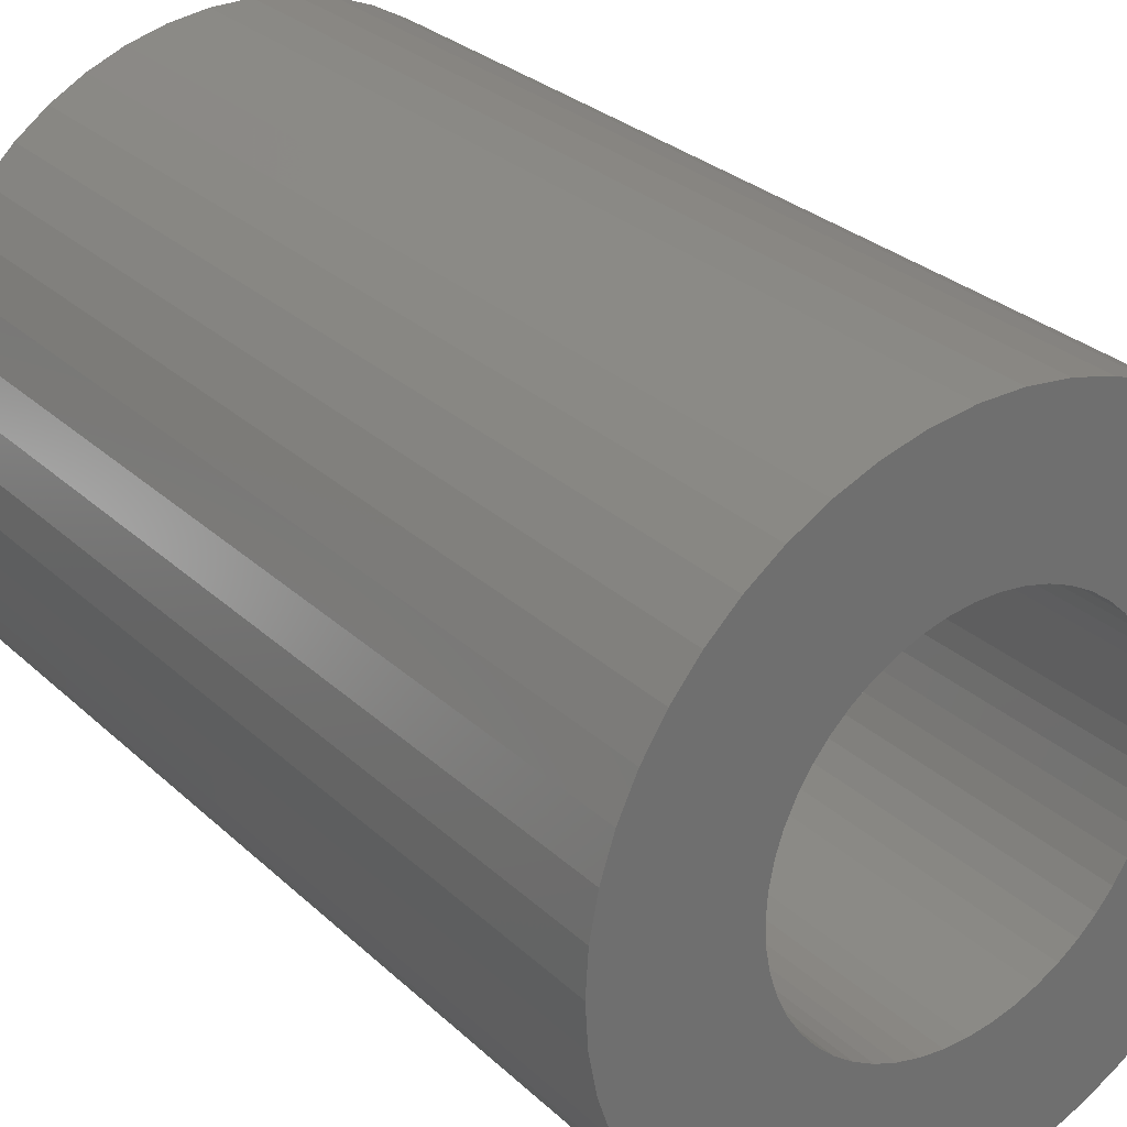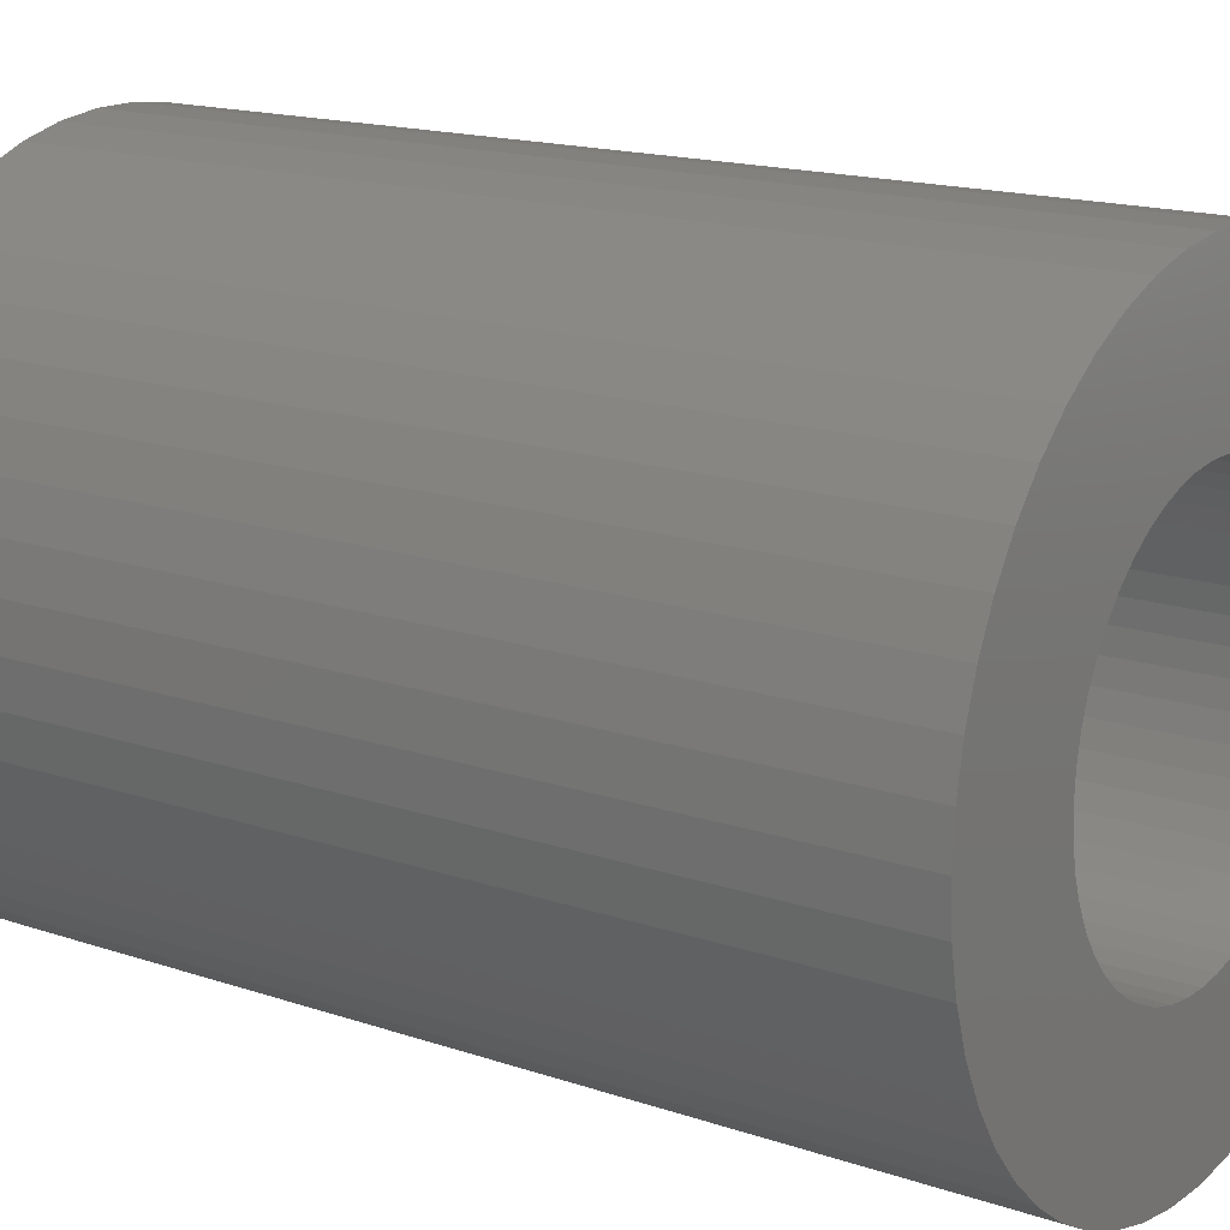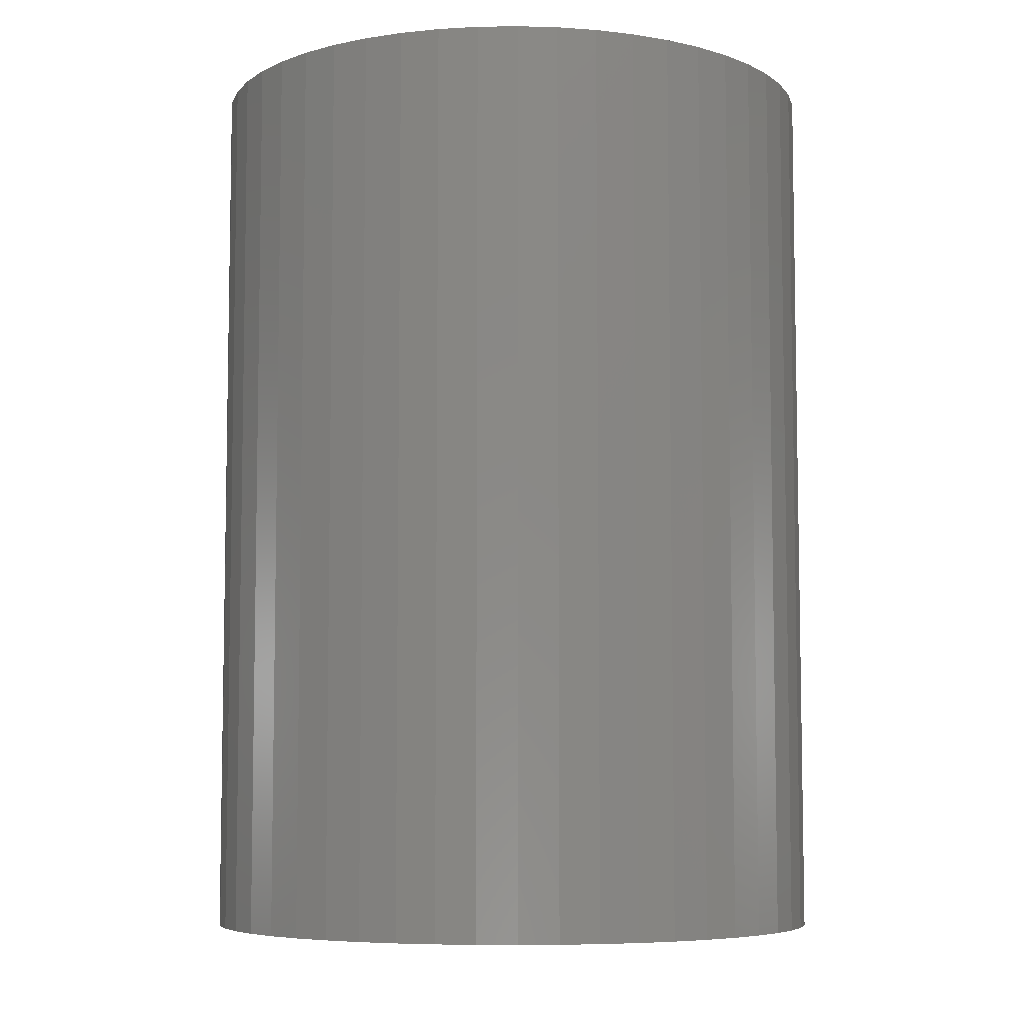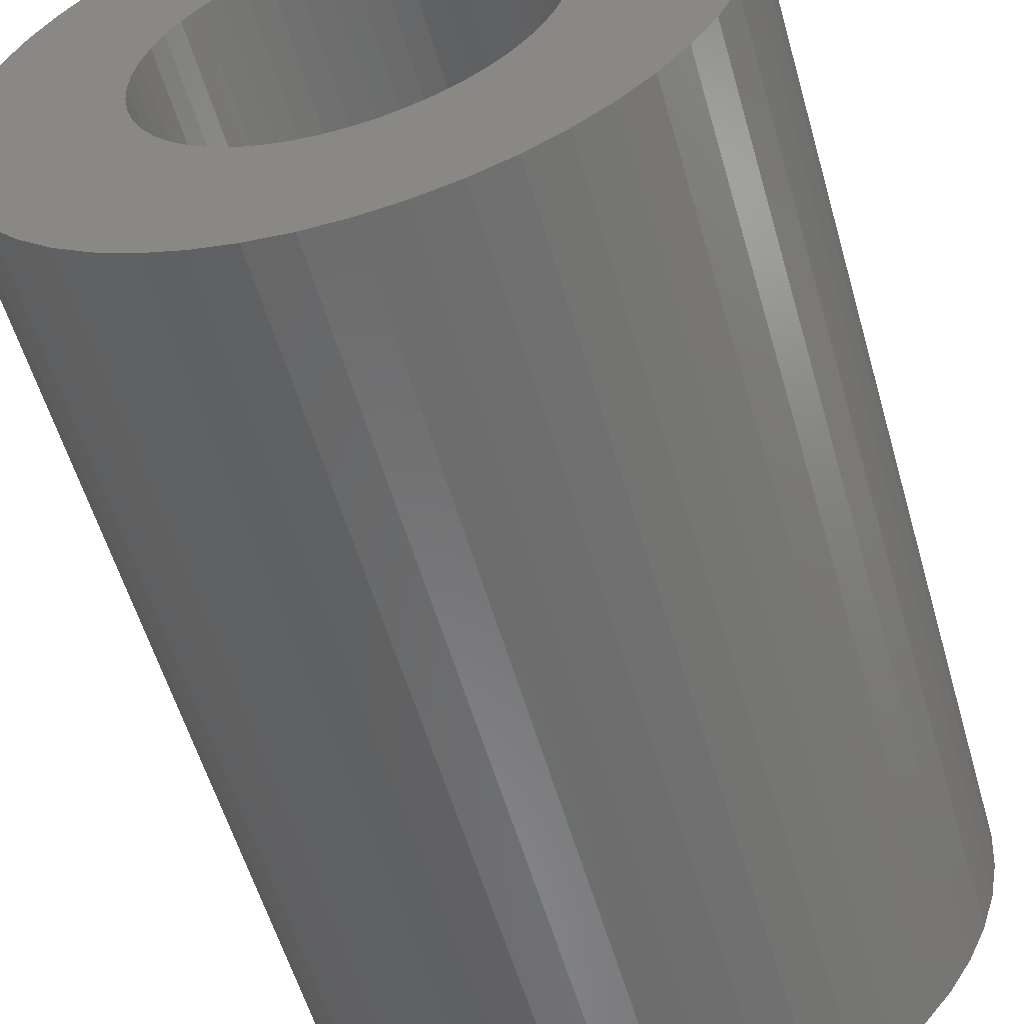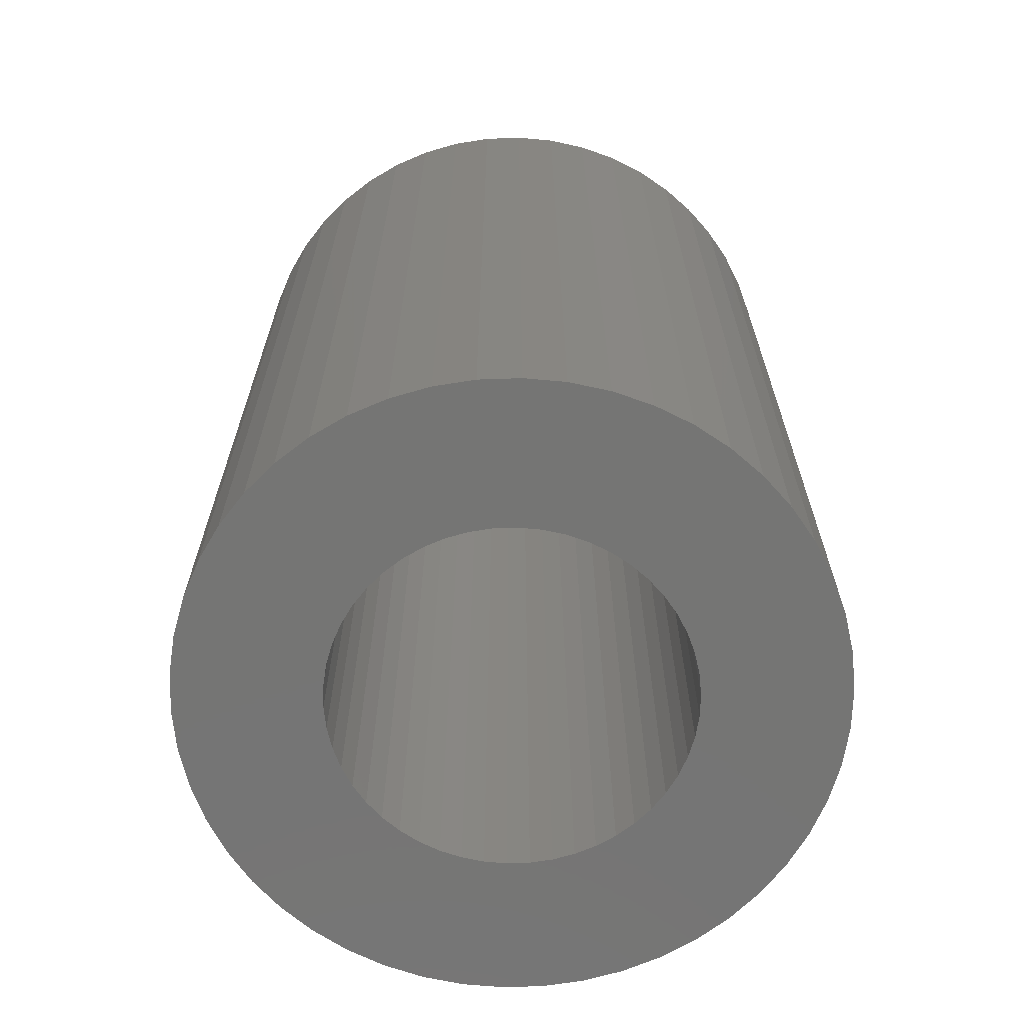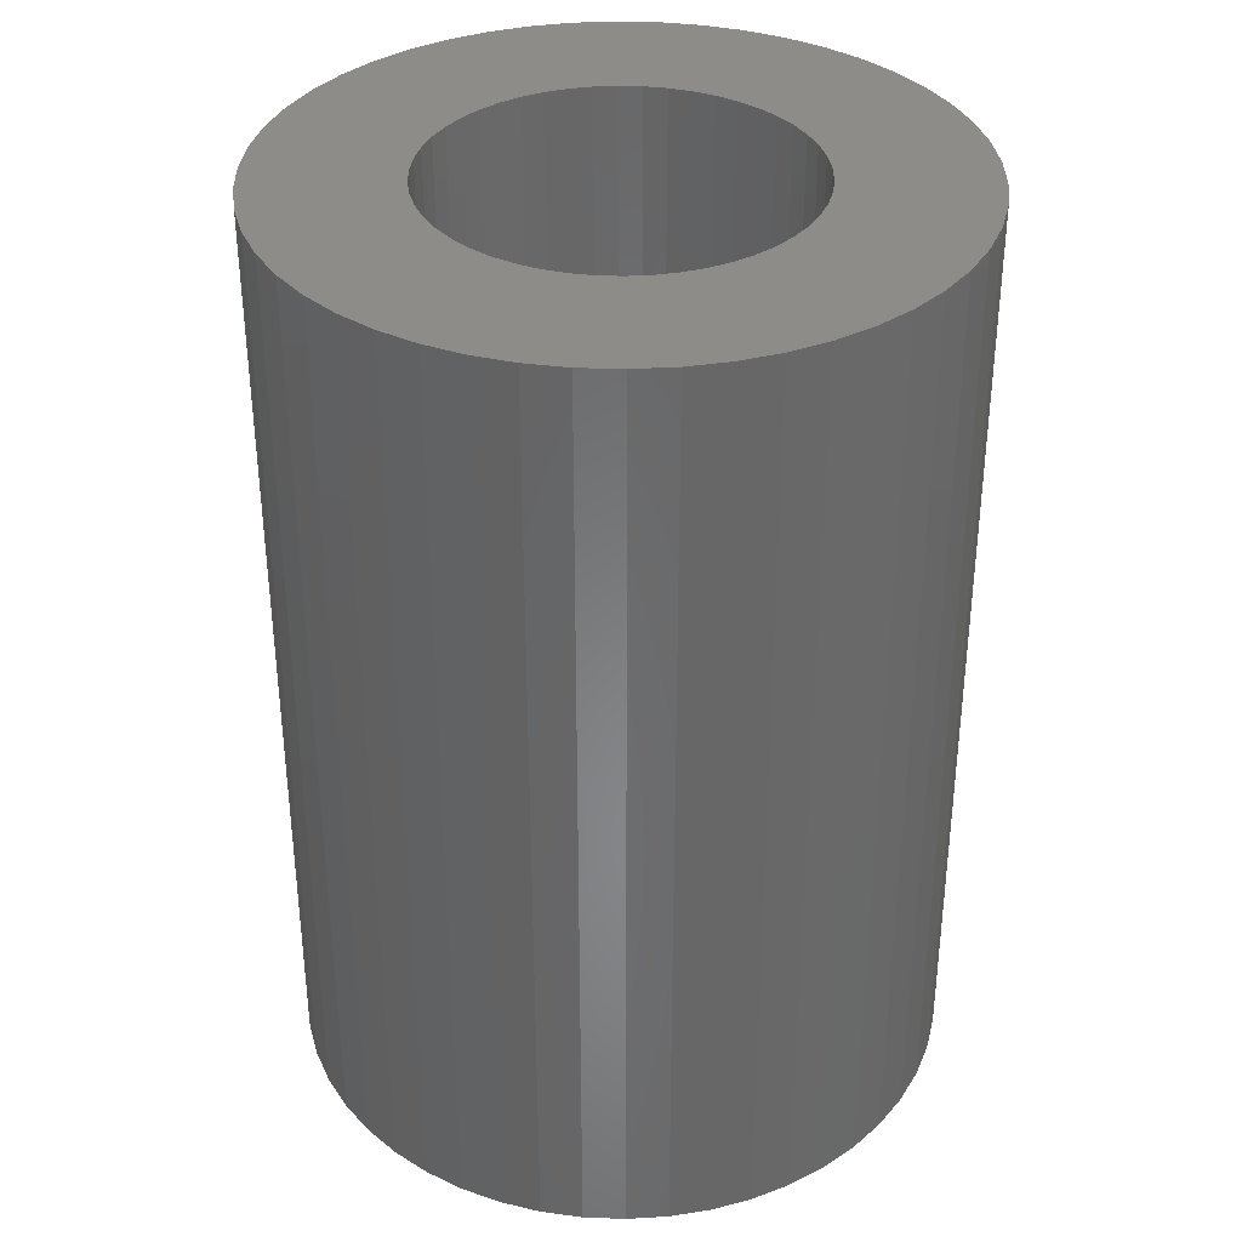
<metadata>
{"format":"stl","ext":"stl","renderer":"f3d","projection":"perspective","resolution":1024,"background":"white","views":[{"elev":28.8,"azim":143.5,"up":"+Y"},{"elev":16.1,"azim":125.2,"up":"+Y"},{"elev":-6.6,"azim":-155.8,"up":"+Z"},{"elev":-56.9,"azim":16.0,"up":"+Y"},{"elev":-67.1,"azim":-26.8,"up":"+Z"},{"elev":35.5,"azim":-90.8,"up":"+Z"}]}
</metadata>
<code>
# stl→obj: 200 verts, 400 faces
v 9.5 0 13.5
v 9.425 1.191 -13.5
v 9.425 1.191 13.5
v 9.5 0 -13.5
v -9.5 0 -13.5
v -9.425 1.191 13.5
v -9.425 1.191 -13.5
v -9.5 0 13.5
v 0.5965 9.481 -13.5
v -0.5965 9.481 13.5
v 0.5965 9.481 13.5
v -0.5965 9.481 -13.5
v -0.5965 -9.481 -13.5
v 0.5965 -9.481 13.5
v -0.5965 -9.481 13.5
v 0.5965 -9.481 -13.5
v 6.925 6.503 -13.5
v 6.056 7.32 13.5
v 6.925 6.503 13.5
v 6.056 7.32 -13.5
v -6.056 7.32 -13.5
v -6.925 6.503 13.5
v -6.056 7.32 13.5
v -6.925 6.503 -13.5
v -2.936 9.035 -13.5
v -4.045 8.596 13.5
v -2.936 9.035 13.5
v -4.045 8.596 -13.5
v 8.325 -4.577 13.5
v 8.833 -3.497 -13.5
v 8.833 -3.497 13.5
v 8.325 -4.577 -13.5
v 8.833 3.497 13.5
v 8.325 4.577 -13.5
v 8.325 4.577 13.5
v 8.833 3.497 -13.5
v 9.202 2.363 -13.5
v 9.202 2.363 13.5
v 7.686 5.584 -13.5
v 7.686 5.584 13.5
v 4.045 8.596 -13.5
v 2.936 9.035 13.5
v 4.045 8.596 13.5
v 2.936 9.035 -13.5
v 5.09 8.021 -13.5
v 5.09 8.021 13.5
v -8.833 3.497 -13.5
v -8.325 4.577 13.5
v -8.325 4.577 -13.5
v -8.833 3.497 13.5
v -7.686 5.584 -13.5
v -7.686 5.584 13.5
v -9.202 2.363 -13.5
v -9.202 2.363 13.5
v -1.78 9.332 -13.5
v -1.78 9.332 13.5
v 1.78 -9.332 13.5
v 1.78 -9.332 -13.5
v 1.78 9.332 13.5
v 1.78 9.332 -13.5
v 5.25 0 13.5
v 5.209 0.658 13.5
v 9.425 -1.191 13.5
v 5.085 1.306 13.5
v 5.209 -0.658 13.5
v 4.881 1.933 13.5
v 9.202 -2.363 13.5
v 4.601 2.529 13.5
v 5.085 -1.306 13.5
v 4.247 3.086 13.5
v 3.827 3.594 13.5
v 4.881 -1.933 13.5
v 3.346 4.045 13.5
v 2.813 4.433 13.5
v 2.235 4.75 13.5
v 1.622 4.993 13.5
v 0.9838 5.157 13.5
v 0.3296 5.24 13.5
v -0.3296 5.24 13.5
v -0.9838 5.157 13.5
v -1.622 4.993 13.5
v -2.235 4.75 13.5
v -2.813 4.433 13.5
v -5.09 8.021 13.5
v -3.346 4.045 13.5
v -3.827 3.594 13.5
v -4.247 3.086 13.5
v -4.601 2.529 13.5
v -4.881 1.933 13.5
v 4.601 -2.529 13.5
v 7.686 -5.584 13.5
v 4.247 -3.086 13.5
v 6.925 -6.503 13.5
v 3.827 -3.594 13.5
v 6.056 -7.32 13.5
v 3.346 -4.045 13.5
v 5.09 -8.021 13.5
v 2.813 -4.433 13.5
v 4.045 -8.596 13.5
v 2.235 -4.75 13.5
v 2.936 -9.035 13.5
v 1.622 -4.993 13.5
v 0.9838 -5.157 13.5
v 0.3296 -5.24 13.5
v -0.3296 -5.24 13.5
v -0.9838 -5.157 13.5
v -1.78 -9.332 13.5
v -1.622 -4.993 13.5
v -2.936 -9.035 13.5
v -2.235 -4.75 13.5
v -4.045 -8.596 13.5
v -2.813 -4.433 13.5
v -5.09 -8.021 13.5
v -3.346 -4.045 13.5
v -6.056 -7.32 13.5
v -3.827 -3.594 13.5
v -6.925 -6.503 13.5
v -4.247 -3.086 13.5
v -7.686 -5.584 13.5
v -4.601 -2.529 13.5
v -8.325 -4.577 13.5
v -4.881 -1.933 13.5
v -8.833 -3.497 13.5
v -5.085 -1.306 13.5
v -9.202 -2.363 13.5
v -5.209 -0.658 13.5
v -9.425 -1.191 13.5
v -5.25 0 13.5
v -5.085 1.306 13.5
v -5.209 0.658 13.5
v -5.09 8.021 -13.5
v 9.425 -1.191 -13.5
v 7.686 -5.584 -13.5
v 6.925 -6.503 -13.5
v 9.202 -2.363 -13.5
v -8.325 -4.577 -13.5
v -8.833 -3.497 -13.5
v 5.25 0 -13.5
v 5.209 -0.658 -13.5
v 5.085 -1.306 -13.5
v 5.209 0.658 -13.5
v 4.881 -1.933 -13.5
v 4.601 -2.529 -13.5
v 5.085 1.306 -13.5
v 4.247 -3.086 -13.5
v 3.827 -3.594 -13.5
v 6.056 -7.32 -13.5
v 4.881 1.933 -13.5
v 3.346 -4.045 -13.5
v 5.09 -8.021 -13.5
v 2.813 -4.433 -13.5
v 4.045 -8.596 -13.5
v 2.235 -4.75 -13.5
v 2.936 -9.035 -13.5
v 1.622 -4.993 -13.5
v 0.9838 -5.157 -13.5
v 0.3296 -5.24 -13.5
v -0.3296 -5.24 -13.5
v -0.9838 -5.157 -13.5
v -1.78 -9.332 -13.5
v -1.622 -4.993 -13.5
v -2.936 -9.035 -13.5
v -2.235 -4.75 -13.5
v -4.045 -8.596 -13.5
v -2.813 -4.433 -13.5
v -5.09 -8.021 -13.5
v -3.346 -4.045 -13.5
v -6.056 -7.32 -13.5
v -3.827 -3.594 -13.5
v -6.925 -6.503 -13.5
v -4.247 -3.086 -13.5
v -7.686 -5.584 -13.5
v -4.601 -2.529 -13.5
v -4.881 -1.933 -13.5
v 4.601 2.529 -13.5
v 4.247 3.086 -13.5
v 3.827 3.594 -13.5
v 3.346 4.045 -13.5
v 2.813 4.433 -13.5
v 2.235 4.75 -13.5
v 1.622 4.993 -13.5
v 0.9838 5.157 -13.5
v 0.3296 5.24 -13.5
v -0.3296 5.24 -13.5
v -0.9838 5.157 -13.5
v -1.622 4.993 -13.5
v -2.235 4.75 -13.5
v -2.813 4.433 -13.5
v -3.346 4.045 -13.5
v -3.827 3.594 -13.5
v -4.247 3.086 -13.5
v -4.601 2.529 -13.5
v -4.881 1.933 -13.5
v -5.085 1.306 -13.5
v -5.209 0.658 -13.5
v -5.25 0 -13.5
v -5.085 -1.306 -13.5
v -9.202 -2.363 -13.5
v -5.209 -0.658 -13.5
v -9.425 -1.191 -13.5
f 1 2 3
f 2 1 4
f 5 6 7
f 6 5 8
f 9 10 11
f 10 9 12
f 13 14 15
f 14 13 16
f 17 18 19
f 18 17 20
f 21 22 23
f 22 21 24
f 25 26 27
f 26 25 28
f 29 30 31
f 30 29 32
f 33 34 35
f 34 33 36
f 3 37 38
f 37 3 2
f 35 39 40
f 39 35 34
f 41 42 43
f 42 41 44
f 45 43 46
f 43 45 41
f 47 48 49
f 48 47 50
f 51 22 24
f 22 51 52
f 53 50 47
f 50 53 54
f 55 27 56
f 27 55 25
f 16 57 14
f 57 16 58
f 38 36 33
f 36 38 37
f 40 17 19
f 17 40 39
f 44 59 42
f 59 44 60
f 60 11 59
f 11 60 9
f 20 46 18
f 46 20 45
f 49 52 51
f 52 49 48
f 7 54 53
f 54 7 6
f 61 1 3
f 62 3 38
f 1 61 63
f 64 38 33
f 65 63 61
f 66 33 35
f 63 65 67
f 68 35 40
f 69 67 65
f 70 40 19
f 67 69 31
f 71 19 18
f 72 31 69
f 31 72 29
f 3 62 61
f 73 18 46
f 38 64 62
f 33 66 64
f 35 68 66
f 40 70 68
f 74 46 43
f 19 71 70
f 18 73 71
f 75 43 42
f 46 74 73
f 43 75 74
f 76 42 59
f 42 76 75
f 59 77 76
f 11 77 59
f 11 78 77
f 11 79 78
f 10 79 11
f 10 80 79
f 56 80 10
f 80 56 81
f 27 81 56
f 81 27 82
f 26 82 27
f 82 26 83
f 84 83 26
f 83 84 85
f 23 85 84
f 85 23 86
f 22 86 23
f 86 22 87
f 52 87 22
f 87 52 88
f 48 88 52
f 88 48 89
f 90 29 72
f 29 90 91
f 92 91 90
f 91 92 93
f 94 93 92
f 93 94 95
f 96 95 94
f 95 96 97
f 98 97 96
f 97 98 99
f 100 99 98
f 99 100 101
f 102 101 100
f 101 102 57
f 103 57 102
f 103 14 57
f 104 14 103
f 105 14 104
f 105 15 14
f 106 15 105
f 107 106 108
f 106 107 15
f 109 108 110
f 111 110 112
f 108 109 107
f 113 112 114
f 115 114 116
f 110 111 109
f 117 116 118
f 119 118 120
f 121 120 122
f 123 122 124
f 112 113 111
f 125 124 126
f 127 126 128
f 50 89 48
f 114 115 113
f 89 50 129
f 116 117 115
f 54 129 50
f 118 119 117
f 129 54 130
f 120 121 119
f 6 130 54
f 122 123 121
f 130 6 128
f 124 125 123
f 8 128 6
f 126 127 125
f 128 8 127
f 28 84 26
f 84 28 131
f 131 23 84
f 23 131 21
f 12 56 10
f 56 12 55
f 63 4 1
f 4 63 132
f 93 133 91
f 133 93 134
f 31 135 67
f 135 31 30
f 67 132 63
f 132 67 135
f 136 123 137
f 123 136 121
f 138 4 132
f 139 132 135
f 4 138 2
f 140 135 30
f 141 2 138
f 142 30 32
f 2 141 37
f 143 32 133
f 144 37 141
f 145 133 134
f 37 144 36
f 146 134 147
f 148 36 144
f 36 148 34
f 132 139 138
f 149 147 150
f 135 140 139
f 30 142 140
f 32 143 142
f 133 145 143
f 151 150 152
f 134 146 145
f 147 149 146
f 153 152 154
f 150 151 149
f 152 153 151
f 155 154 58
f 154 155 153
f 58 156 155
f 16 156 58
f 16 157 156
f 16 158 157
f 13 158 16
f 13 159 158
f 160 159 13
f 159 160 161
f 162 161 160
f 161 162 163
f 164 163 162
f 163 164 165
f 166 165 164
f 165 166 167
f 168 167 166
f 167 168 169
f 170 169 168
f 169 170 171
f 172 171 170
f 171 172 173
f 136 173 172
f 173 136 174
f 175 34 148
f 34 175 39
f 176 39 175
f 39 176 17
f 177 17 176
f 17 177 20
f 178 20 177
f 20 178 45
f 179 45 178
f 45 179 41
f 180 41 179
f 41 180 44
f 181 44 180
f 44 181 60
f 182 60 181
f 182 9 60
f 183 9 182
f 184 9 183
f 184 12 9
f 185 12 184
f 55 185 186
f 185 55 12
f 25 186 187
f 28 187 188
f 186 25 55
f 131 188 189
f 21 189 190
f 187 28 25
f 24 190 191
f 51 191 192
f 49 192 193
f 47 193 194
f 188 131 28
f 53 194 195
f 7 195 196
f 137 174 136
f 189 21 131
f 174 137 197
f 190 24 21
f 198 197 137
f 191 51 24
f 197 198 199
f 192 49 51
f 200 199 198
f 193 47 49
f 199 200 196
f 194 53 47
f 5 196 200
f 195 7 53
f 196 5 7
f 152 97 99
f 97 152 150
f 147 93 95
f 93 147 134
f 91 32 29
f 32 91 133
f 137 125 198
f 125 137 123
f 154 99 101
f 99 154 152
f 58 101 57
f 101 58 154
f 160 15 107
f 15 160 13
f 164 109 111
f 109 164 162
f 162 107 109
f 107 162 160
f 170 119 172
f 119 170 117
f 170 115 117
f 115 170 168
f 198 127 200
f 127 198 125
f 200 8 5
f 8 200 127
f 150 95 97
f 95 150 147
f 172 121 136
f 121 172 119
f 166 111 113
f 111 166 164
f 168 113 115
f 113 168 166
f 138 62 141
f 62 138 61
f 128 195 130
f 195 128 196
f 184 78 79
f 78 184 183
f 157 105 104
f 105 157 158
f 178 71 73
f 71 178 177
f 190 85 86
f 85 190 189
f 187 81 82
f 81 187 186
f 148 68 175
f 68 148 66
f 141 64 144
f 64 141 62
f 181 75 76
f 75 181 180
f 180 74 75
f 74 180 179
f 89 192 88
f 192 89 193
f 188 82 83
f 82 188 187
f 186 80 81
f 80 186 185
f 156 104 103
f 104 156 157
f 153 102 100
f 102 153 155
f 144 66 148
f 66 144 64
f 176 71 177
f 71 176 70
f 175 70 176
f 70 175 68
f 182 76 77
f 76 182 181
f 183 77 78
f 77 183 182
f 179 73 74
f 73 179 178
f 88 191 87
f 191 88 192
f 87 190 86
f 190 87 191
f 129 193 89
f 193 129 194
f 130 194 129
f 194 130 195
f 189 83 85
f 83 189 188
f 185 79 80
f 79 185 184
f 139 61 138
f 61 139 65
f 140 65 139
f 65 140 69
f 167 116 114
f 116 167 169
f 120 174 122
f 174 120 173
f 118 173 120
f 173 118 171
f 151 100 98
f 100 151 153
f 143 72 142
f 72 143 90
f 161 110 108
f 110 161 163
f 116 171 118
f 171 116 169
f 124 199 126
f 199 124 197
f 126 196 128
f 196 126 199
f 122 197 124
f 197 122 174
f 149 98 96
f 98 149 151
f 155 103 102
f 103 155 156
f 145 90 143
f 90 145 92
f 146 92 145
f 92 146 94
f 142 69 140
f 69 142 72
f 158 106 105
f 106 158 159
f 163 112 110
f 112 163 165
f 146 96 94
f 96 146 149
f 159 108 106
f 108 159 161
f 165 114 112
f 114 165 167

</code>
